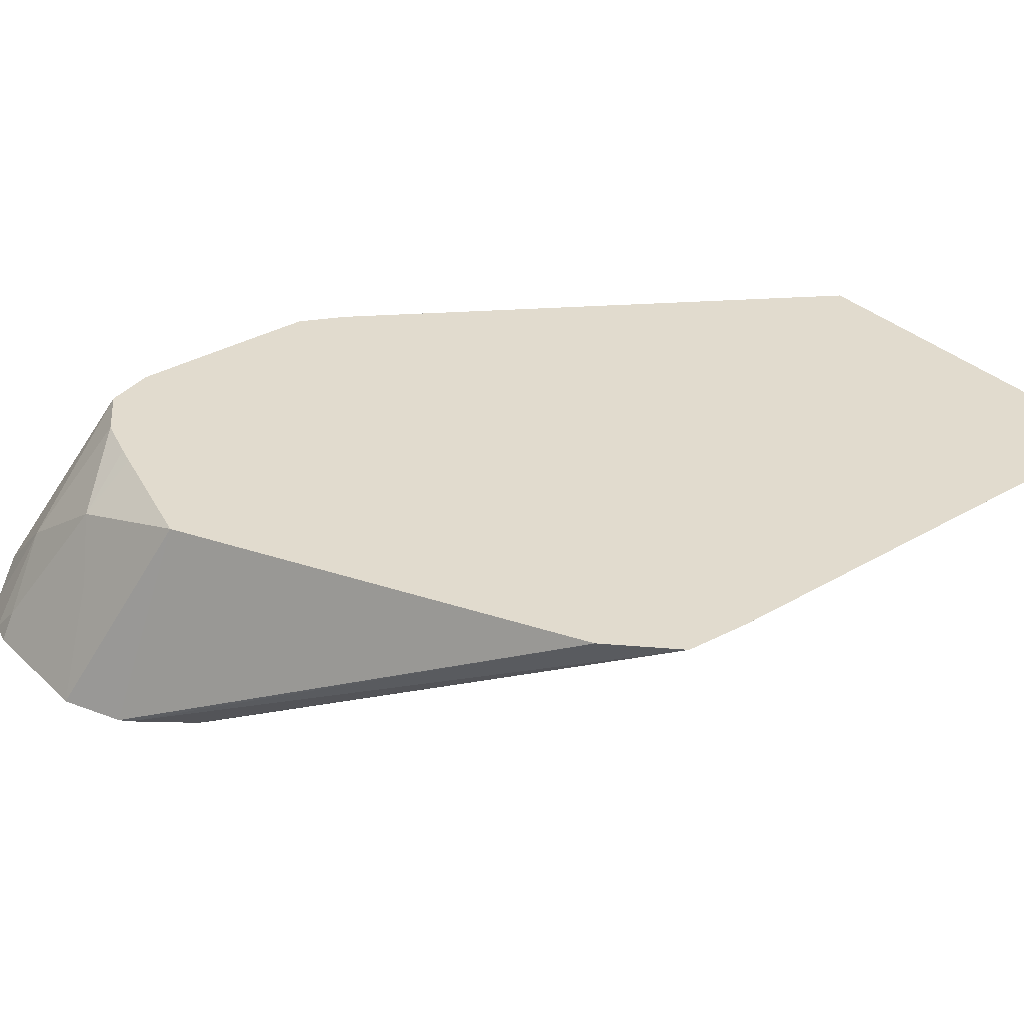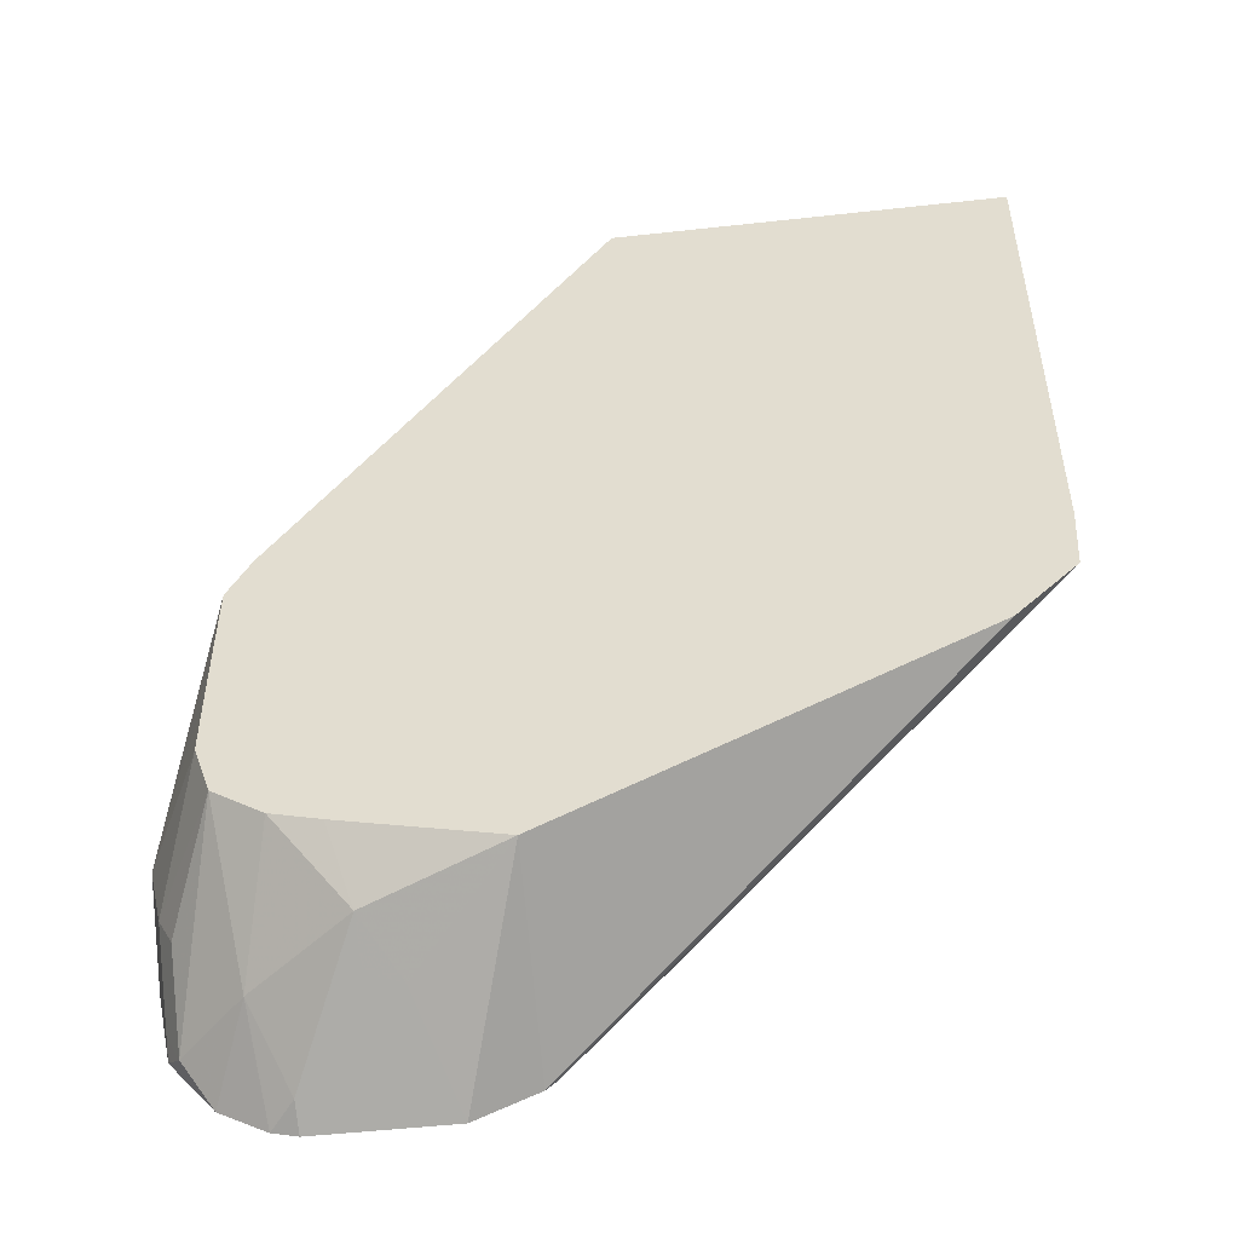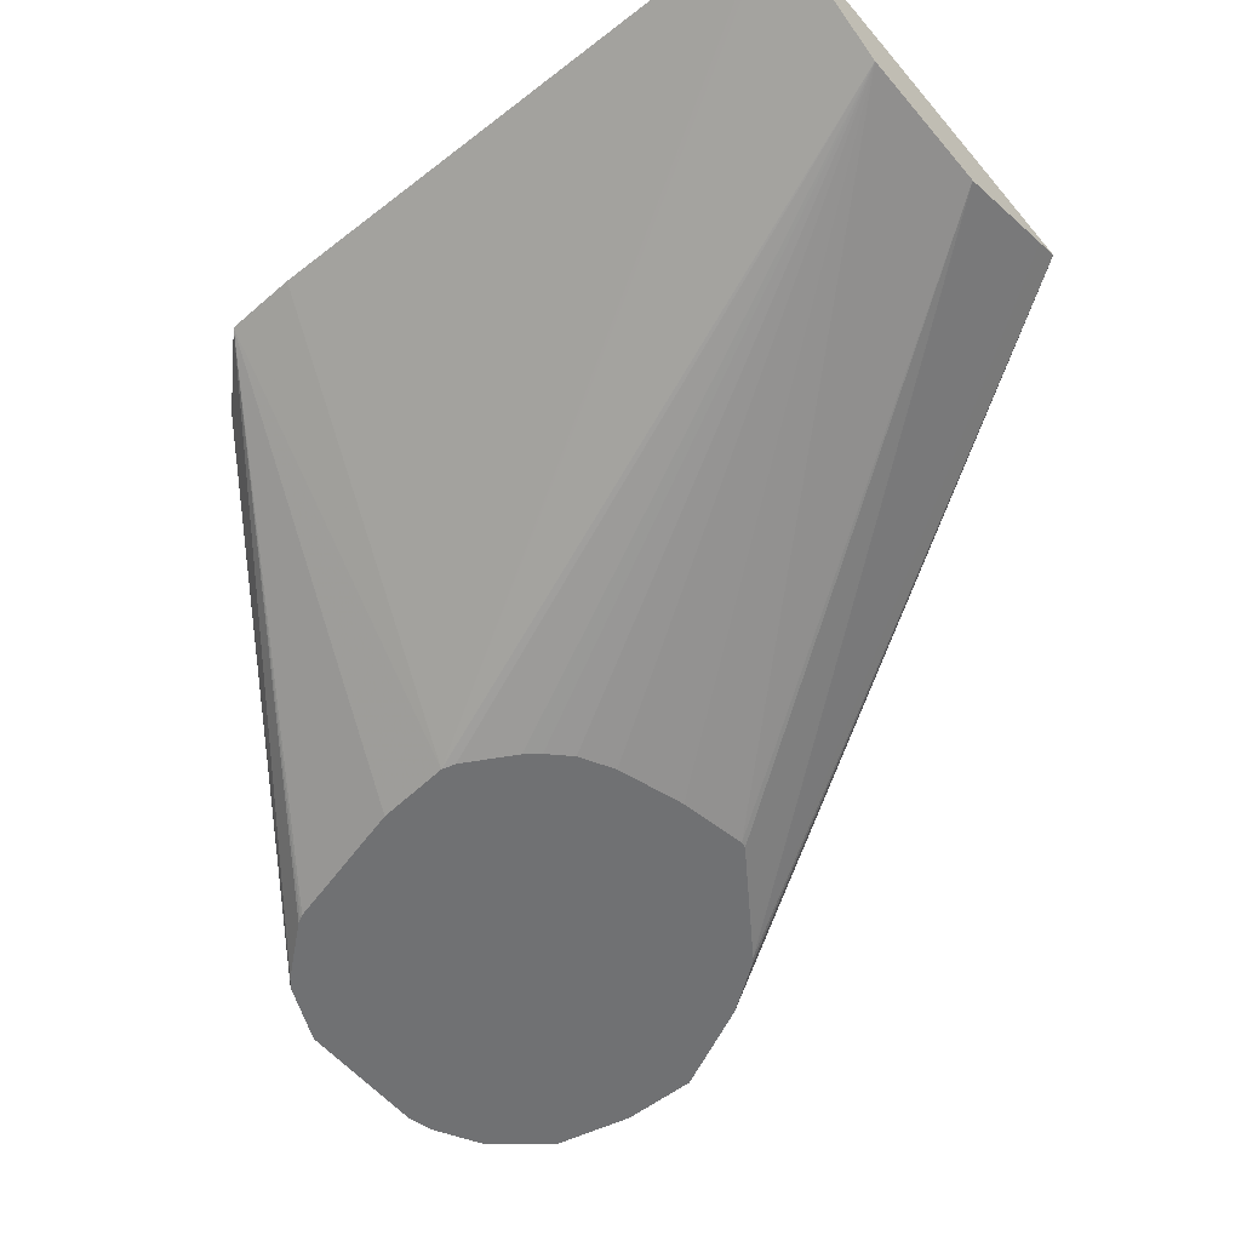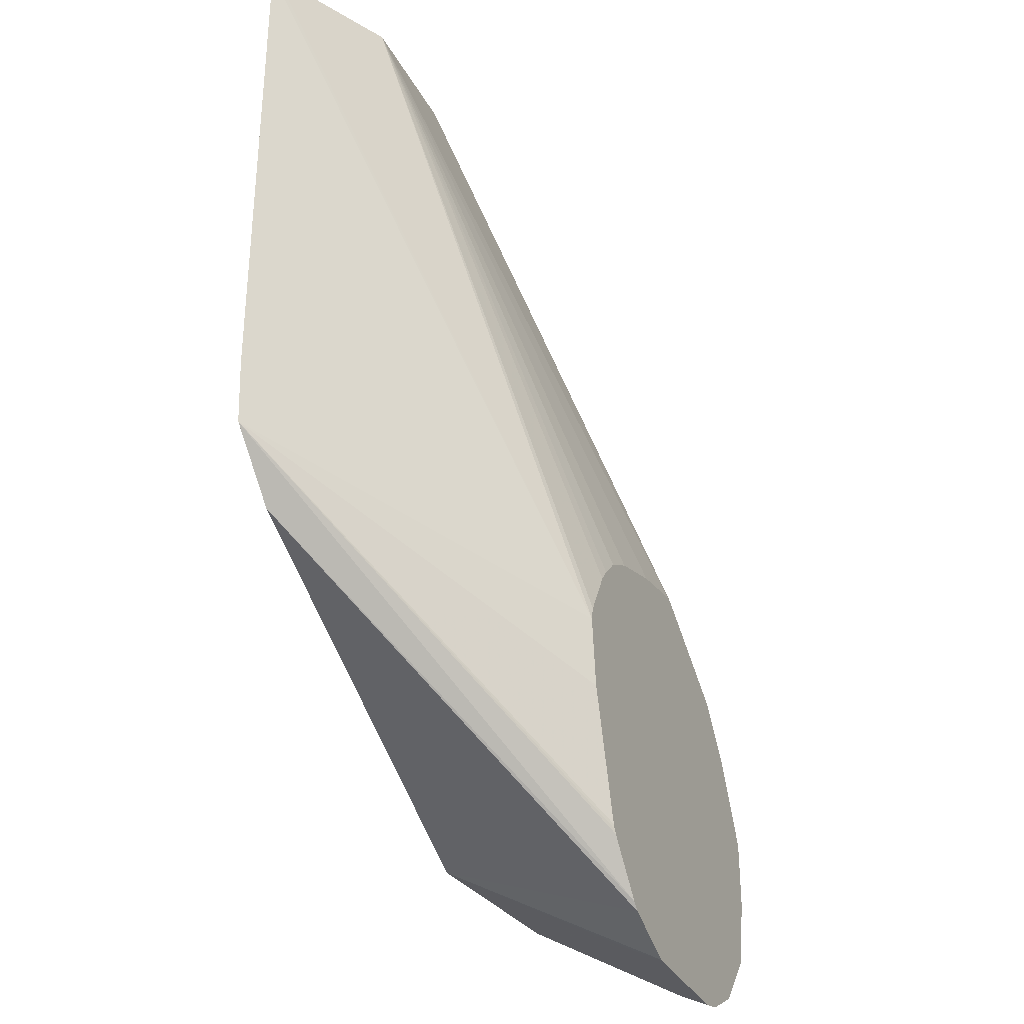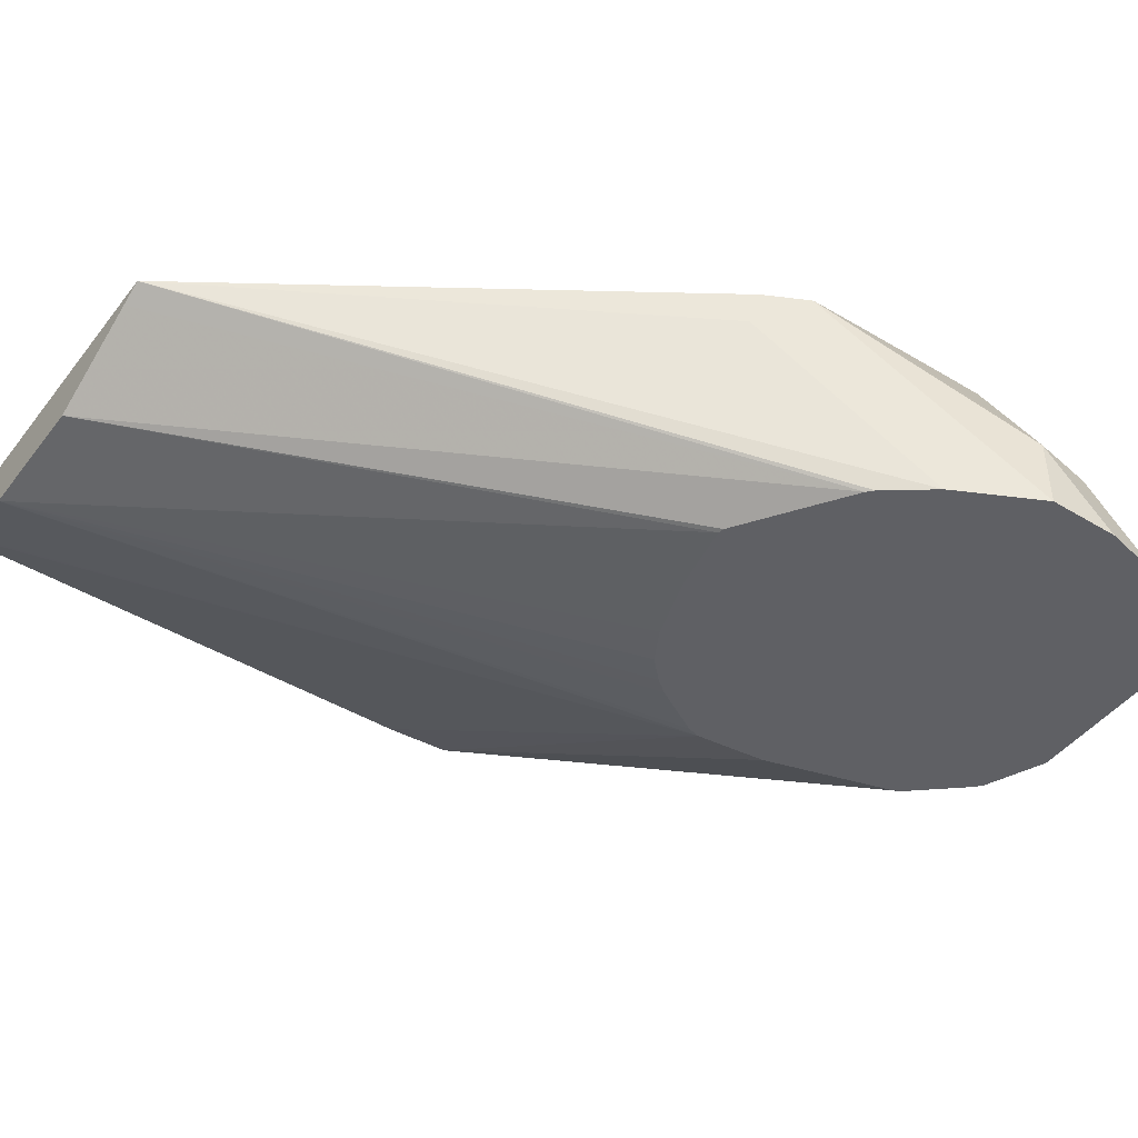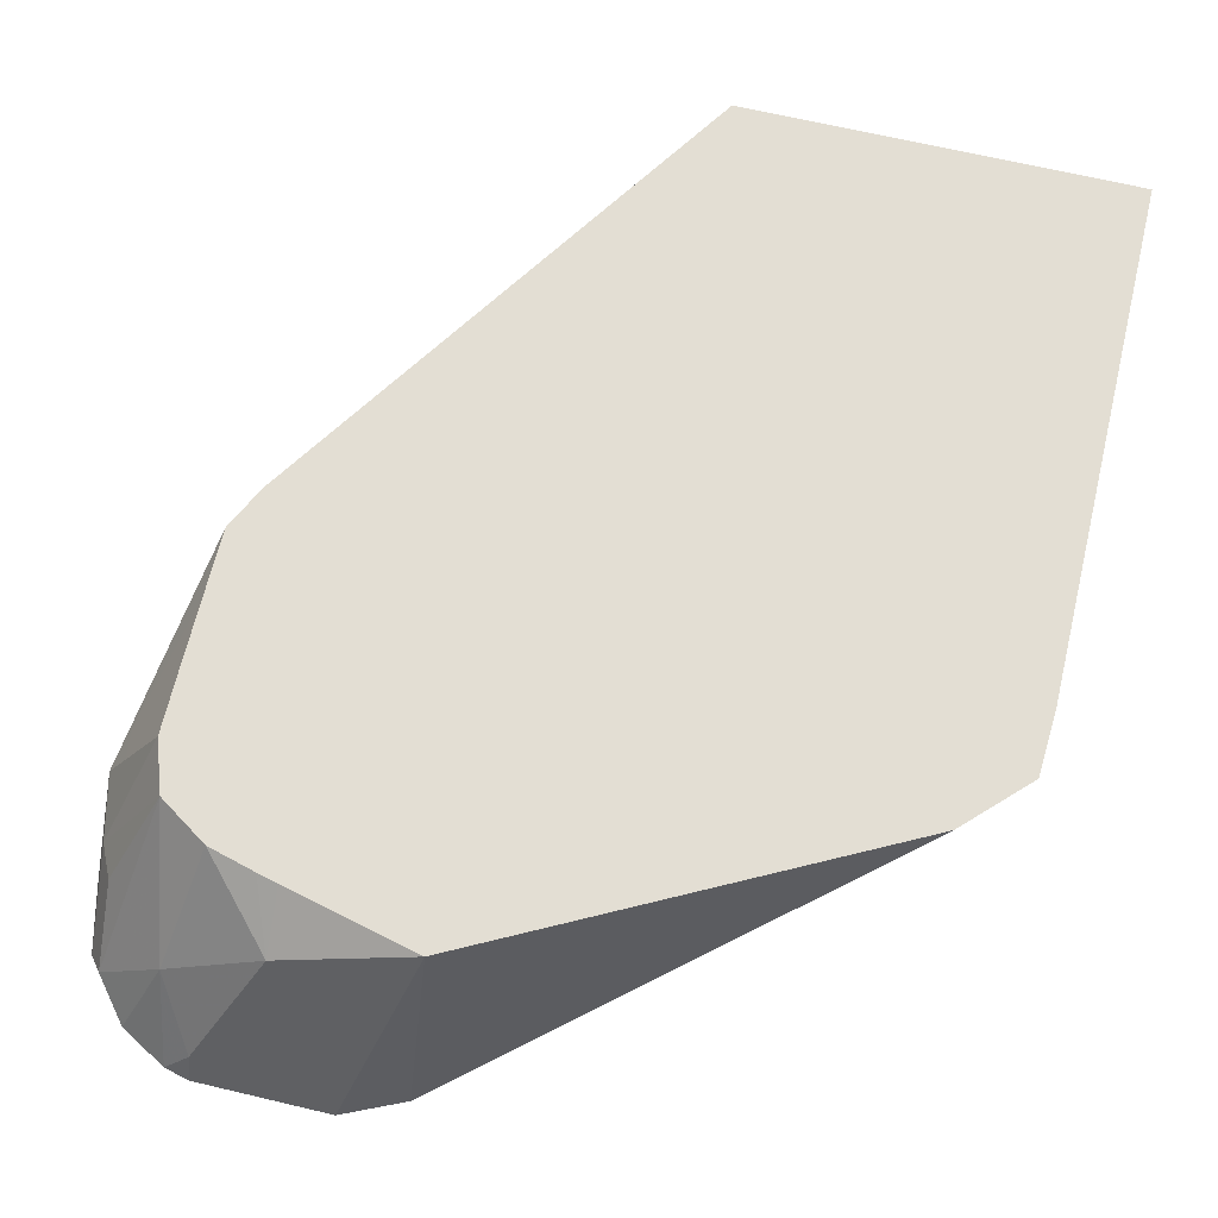
<metadata>
{"format":"obj","ext":"obj","renderer":"f3d","projection":"perspective","resolution":1024,"background":"white","views":[{"elev":33.9,"azim":51.5,"up":"+Z"},{"elev":-50.8,"azim":6.9,"up":"+Y"},{"elev":-55.2,"azim":129.3,"up":"+Z"},{"elev":-33.4,"azim":114.2,"up":"+Y"},{"elev":-44.8,"azim":-125.0,"up":"+Z"},{"elev":67.3,"azim":13.3,"up":"+Z"}]}
</metadata>
<code>
v -0.1798 -0.09162 -0.3075
v -0.1762 -0.1079 -0.3075
v -0.1798 -0.07194 -0.2878
v -0.1798 -0.07194 -0.3075
v -0.1754 -0.1079 -0.3035
v -0.1754 -0.08991 -0.2855
v -0.1754 -0.1118 -0.3075
v -0.1739 -0.07194 -0.2758
v -0.1754 -0.06294 -0.2788
v -0.1619 -0.01837 -0.2522
v -0.1618 -0.01792 -0.2522
v -0.1744 -0.06107 -0.3075
v -0.1709 -0.1169 -0.3013
v -0.1575 -0.08551 -0.2522
v -0.1621 -0.07194 -0.2522
v -0.1709 -0.0989 -0.2833
v -0.163 -0.127 -0.3075
v -0.1621 -0.05456 -0.2522
v -0.162 -0.03636 -0.2522
v -0.1559 -0.006241 -0.2522
v -0.1684 -0.04907 -0.3075
v -0.1529 -0.1169 -0.2833
v -0.1442 -0.09425 -0.2522
v -0.1505 -0.1341 -0.3075
v -0.1557 -0.005938 -0.2522
v -0.1679 -0.04796 -0.3075
v -0.1439 -0.1319 -0.2998
v -0.1259 -0.1139 -0.2638
v -0.1314 -0.09774 -0.2522
v -0.1439 -0.1357 -0.3075
v -0.07113 0.1224 -0.2522
v -0.1529 -0.004498 -0.2608
v -0.1583 -0.03505 -0.3075
v -0.1259 -0.1199 -0.2758
v -0.1169 -0.1214 -0.2788
v -0.09001 -0.1077 -0.2522
v -0.1259 -0.0991 -0.2522
v -0.1079 -0.1357 -0.3075
v 0.03513 0.1224 -0.2522
v -0.06496 0.1224 -0.2553
v -0.1565 -0.03328 -0.3075
v -0.1079 -0.1319 -0.2998
v -0.09161 -0.1284 -0.3075
v 0.01777 -0.05231 -0.2522
v 0.03513 -0.01797 -0.2522
v -0.06381 -0.05395 -0.3075
v 0.03364 0.1224 -0.253
v -0.03598 0.1224 -0.2698
v -0.1276 -0.01337 -0.3075
v -0.08936 -0.1264 -0.3075
v 0.03412 -0.03596 -0.2522
v -0.06585 -0.07363 -0.3075
v -0.06473 -0.05026 -0.3075
v -1.503e-05 0.1224 -0.2698
v -0.1259 -0.01304 -0.3075
v -0.07728 -0.1123 -0.3075
v -0.07656 -0.1111 -0.3075
v -0.07601 -0.1099 -0.3075
v -0.07235 -0.03639 -0.3075
v -0.08092 -0.02696 -0.3075
v -0.08993 -0.02206 -0.3075
v -0.1079 -0.0164 -0.3075
v -0.07534 -0.03255 -0.3075
f 28 30 34
f 31 48 40
f 26 31 33
f 28 34 35
f 27 30 28
f 28 35 36
f 31 47 54
f 28 37 29
f 30 38 34
f 31 39 47
f 26 32 31
f 31 54 48
f 28 36 37
f 25 32 26
f 22 24 27
f 24 30 27
f 23 28 29
f 22 28 23
f 22 27 28
f 11 21 12
f 20 26 21
f 20 25 26
f 17 24 22
f 14 22 23
f 13 17 22
f 11 20 21
f 13 22 14
f 25 31 32
f 13 14 16
f 54 60 61
f 31 41 33
f 10 20 11
f 54 63 60
f 54 59 63
f 54 62 55
f 54 61 62
f 53 59 54
f 51 58 52
f 51 57 58
f 51 56 57
f 50 56 51
f 48 55 49
f 48 54 55
f 46 51 52
f 31 40 41
f 46 54 47
f 45 51 46
f 44 50 51
f 43 50 44
f 41 48 49
f 40 48 41
f 39 46 47
f 39 45 46
f 36 43 44
f 36 38 43
f 36 42 38
f 35 42 36
f 35 38 42
f 34 38 35
f 46 53 54
f 10 25 20
f 2 6 3
f 10 39 31
f 1 17 7
f 1 24 17
f 1 30 24
f 1 38 30
f 1 43 38
f 1 50 43
f 1 56 50
f 1 57 56
f 1 58 57
f 1 52 58
f 1 46 52
f 1 53 46
f 1 59 53
f 1 63 59
f 1 60 63
f 1 61 60
f 1 62 61
f 1 55 62
f 1 49 55
f 1 41 49
f 10 31 25
f 1 26 33
f 1 21 26
f 1 12 21
f 1 4 12
f 1 3 4
f 1 2 3
f 1 7 2
f 2 5 6
f 1 33 41
f 3 6 8
f 2 7 5
f 10 45 39
f 10 51 45
f 10 44 51
f 10 37 36
f 10 29 37
f 10 23 29
f 10 14 23
f 10 15 14
f 10 18 15
f 10 19 18
f 9 19 10
f 9 18 19
f 10 36 44
f 8 15 18
f 8 18 9
f 3 9 10
f 3 8 9
f 3 11 4
f 4 11 12
f 5 7 13
f 3 10 11
f 5 16 6
f 6 14 15
f 6 15 8
f 6 16 14
f 7 17 13
f 5 13 16

</code>
